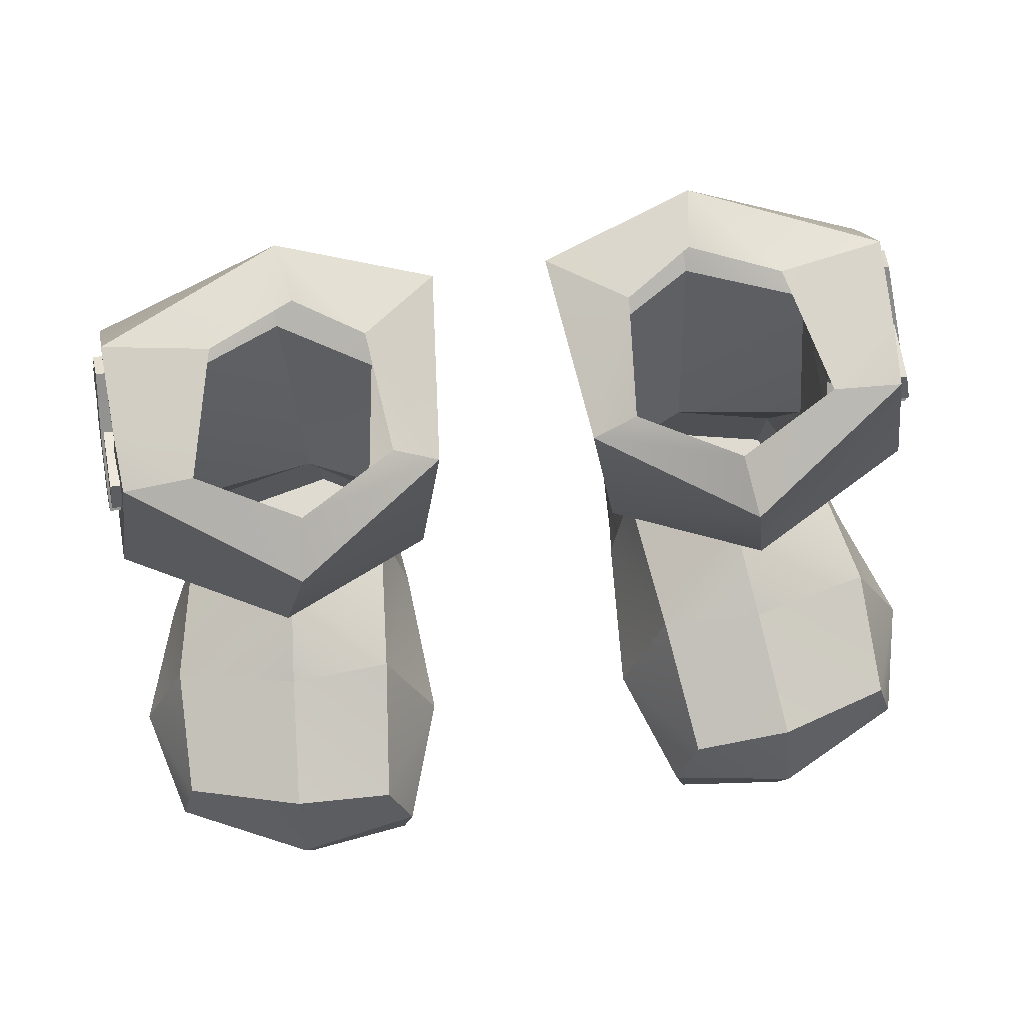
<metadata>
{"format":"obj","ext":"obj","renderer":"f3d","projection":"perspective","resolution":1024,"background":"white","views":[{"elev":69.9,"azim":-8.5,"up":"+Y"}]}
</metadata>
<code>
g bootsHunterF
v 0.1153 2.704e-08 0.1074
v 0.2128 2.675e-08 0.1104
v 0.1215 3.088e-08 -0.008051
v 0.1854 3.144e-08 -0.04651
v 0.1089 2.432e-08 0.2418
v 0.2322 2.32e-08 0.25
v 0.2979 3.193e-08 -0.02156
v 0.3522 3.039e-08 0.1074
v 0.3818 2.603e-08 0.206
v 0.3542 2.199e-08 0.3085
v 0.2463 2.212e-08 0.3627
v 0.1475 2.22e-08 0.351
v 0.1051 0.5247 0.1421
v 0.06711 0.5089 0.1504
v 0.1151 0.5402 0.03767
v 0.04992 0.5274 -0.01438
v 0.1051 0.5247 0.1421
v 0.1885 0.5309 0.1941
v 0.06711 0.5089 0.1504
v 0.1961 0.5045 0.2413
v 0.174 0.544 -0.0009129
v 0.1151 0.5402 0.03767
v 0.1827 0.5466 -0.05445
v 0.1151 0.5402 0.03767
v 0.04992 0.5274 -0.01438
v 0.1827 0.5466 -0.05445
v 0.1174 0.1775 0.03939
v 0.1287 0.1478 0.07999
v 0.1207 0.07215 0.008588
v 0.1287 0.1478 0.07999
v 0.1084 0.06898 0.1057
v 0.1207 0.07215 0.008588
v 0.2452 0.133 0.3429
v 0.249 0.05784 0.3737
v 0.1567 0.1104 0.3418
v 0.1375 0.04577 0.3528
v 0.3181 0.1636 0.01684
v 0.3003 0.06592 -0.01943
v 0.3225 0.1503 0.07976
v 0.3562 0.06399 0.1053
v 0.1174 0.1775 0.03939
v 0.1207 0.07215 0.008588
v 0.1918 0.1736 0.002655
v 0.1873 0.07005 -0.04404
v 0.1287 0.1478 0.07999
v 0.2234 0.196 0.1391
v 0.1412 0.1546 0.22
v 0.2234 0.196 0.1391
v 0.2343 0.1632 0.2269
v 0.1412 0.1546 0.22
v 0.1287 0.1478 0.07999
v 0.1412 0.1546 0.22
v 0.1084 0.06898 0.1057
v 0.1412 0.1546 0.22
v 0.09936 0.05332 0.2427
v 0.1084 0.06898 0.1057
v 0.3225 0.1503 0.07976
v 0.3562 0.06399 0.1053
v 0.3473 0.1447 0.1969
v 0.3932 0.05489 0.2104
v 0.1873 0.07005 -0.04404
v 0.3003 0.06592 -0.01943
v 0.1918 0.1736 0.002655
v 0.3181 0.1636 0.01684
v 0.2452 0.133 0.3429
v 0.3508 0.1108 0.3086
v 0.249 0.05784 0.3737
v 0.3663 0.05289 0.3152
v 0.3225 0.1503 0.07976
v 0.3473 0.1447 0.1969
v 0.2234 0.196 0.1391
v 0.3473 0.1447 0.1969
v 0.2343 0.1632 0.2269
v 0.2234 0.196 0.1391
v 0.1142 0.3331 -0.02507
v 0.1364 0.3267 0.1237
v 0.1174 0.1775 0.03939
v 0.1287 0.1478 0.07999
v 0.1987 0.3524 -0.07016
v 0.1142 0.3331 -0.02507
v 0.1918 0.1736 0.002655
v 0.1174 0.1775 0.03939
v 0.08896 0.3411 0.1607
v 0.07305 0.3528 -0.05523
v 0.06711 0.5089 0.1504
v 0.04992 0.5274 -0.01438
v 0.1976 0.3851 -0.1286
v 0.1827 0.5466 -0.05445
v 0.07305 0.3528 -0.05523
v 0.04992 0.5274 -0.01438
v 0.1084 0.06898 0.1057
v 0.1153 2.704e-08 0.1074
v 0.1207 0.07215 0.008588
v 0.1215 3.088e-08 -0.008051
v 0.1084 0.06898 0.1057
v 0.09936 0.05332 0.2427
v 0.1153 2.704e-08 0.1074
v 0.1089 2.432e-08 0.2418
v 0.249 0.05784 0.3737
v 0.2463 2.212e-08 0.3627
v 0.1375 0.04577 0.3528
v 0.1475 2.22e-08 0.351
v 0.3663 0.05289 0.3152
v 0.3542 2.199e-08 0.3085
v 0.249 0.05784 0.3737
v 0.2463 2.212e-08 0.3627
v 0.3522 3.039e-08 0.1074
v 0.3818 2.603e-08 0.206
v 0.3562 0.06399 0.1053
v 0.3932 0.05489 0.2104
v 0.3562 0.06399 0.1053
v 0.3003 0.06592 -0.01943
v 0.3522 3.039e-08 0.1074
v 0.2979 3.193e-08 -0.02156
v 0.1854 3.144e-08 -0.04651
v 0.2979 3.193e-08 -0.02156
v 0.1873 0.07005 -0.04404
v 0.3003 0.06592 -0.01943
v 0.1207 0.07215 0.008588
v 0.1215 3.088e-08 -0.008051
v 0.1873 0.07005 -0.04404
v 0.1854 3.144e-08 -0.04651
v 0.1412 0.1546 0.22
v 0.2343 0.1632 0.2269
v 0.1567 0.1104 0.3418
v 0.2452 0.133 0.3429
v 0.3473 0.1447 0.1969
v 0.3508 0.1108 0.3086
v 0.2343 0.1632 0.2269
v 0.2452 0.133 0.3429
v 0.3473 0.1447 0.1969
v 0.3932 0.05489 0.2104
v 0.3508 0.1108 0.3086
v 0.3663 0.05289 0.3152
v 0.3818 2.603e-08 0.206
v 0.3542 2.199e-08 0.3085
v 0.3932 0.05489 0.2104
v 0.3663 0.05289 0.3152
v 0.09936 0.05332 0.2427
v 0.1375 0.04577 0.3528
v 0.1089 2.432e-08 0.2418
v 0.1475 2.22e-08 0.351
v 0.1412 0.1546 0.22
v 0.1567 0.1104 0.3418
v 0.09936 0.05332 0.2427
v 0.1375 0.04577 0.3528
v 0.1364 0.3267 0.1237
v 0.1142 0.3331 -0.02507
v 0.08896 0.3411 0.1607
v 0.1142 0.3331 -0.02507
v 0.07305 0.3528 -0.05523
v 0.08896 0.3411 0.1607
v 0.1142 0.3331 -0.02507
v 0.1987 0.3524 -0.07016
v 0.07305 0.3528 -0.05523
v 0.1976 0.3851 -0.1286
v 0.174 0.544 -0.0009129
v 0.1827 0.5466 -0.05445
v 0.2485 0.5515 0.03766
v 0.1827 0.5466 -0.05445
v 0.3412 0.5397 0.01662
v 0.2485 0.5515 0.03766
v 0.1885 0.5309 0.1941
v 0.2747 0.5367 0.1473
v 0.1961 0.5045 0.2413
v 0.3358 0.5235 0.1459
v 0.2171 0.3111 0.1552
v 0.2234 0.196 0.1391
v 0.1364 0.3267 0.1237
v 0.1287 0.1478 0.07999
v 0.2227 0.3212 0.2115
v 0.08896 0.3411 0.1607
v 0.1961 0.5045 0.2413
v 0.06711 0.5089 0.1504
v 0.1976 0.3851 -0.1286
v 0.3628 0.3787 -0.07718
v 0.1827 0.5466 -0.05445
v 0.3412 0.5397 0.01662
v 0.2171 0.3111 0.1552
v 0.1364 0.3267 0.1237
v 0.2227 0.3212 0.2115
v 0.08896 0.3411 0.1607
v 0.1961 0.5045 0.2413
v 0.3358 0.5235 0.1459
v 0.2227 0.3212 0.2115
v 0.3649 0.3437 0.1397
v 0.3412 0.5397 0.01662
v 0.3385 0.5316 0.09542
v 0.2485 0.5515 0.03766
v 0.2747 0.5367 0.1473
v 0.3358 0.5235 0.1459
v 0.3385 0.5316 0.09542
v 0.3643 0.3547 0.08264
v 0.3358 0.5235 0.1459
v 0.3649 0.3437 0.1397
v 0.3631 0.3743 -0.03403
v 0.3412 0.5397 0.01662
v 0.3628 0.3787 -0.07718
v 0.2171 0.3111 0.1552
v 0.3074 0.3297 0.1096
v 0.2234 0.196 0.1391
v 0.3225 0.1503 0.07976
v 0.3059 0.3513 -0.02698
v 0.3181 0.1636 0.01684
v 0.3074 0.3297 0.1096
v 0.3225 0.1503 0.07976
v 0.1987 0.3524 -0.07016
v 0.1918 0.1736 0.002655
v 0.3059 0.3513 -0.02698
v 0.3181 0.1636 0.01684
v 0.2171 0.3111 0.1552
v 0.2227 0.3212 0.2115
v 0.3074 0.3297 0.1096
v 0.3649 0.3437 0.1397
v 0.3074 0.3297 0.1096
v 0.3649 0.3437 0.1397
v 0.3643 0.3547 0.08264
v 0.1987 0.3524 -0.07016
v 0.3059 0.3513 -0.02698
v 0.1976 0.3851 -0.1286
v 0.3628 0.3787 -0.07718
v 0.3643 0.3547 0.08264
v 0.3082 0.3605 0.06815
v 0.3074 0.3297 0.1096
v 0.3631 0.3743 -0.03403
v 0.3628 0.3787 -0.07718
v 0.3059 0.3513 -0.02698
v 0.3385 0.5316 0.09542
v 0.2967 0.4974 0.08137
v 0.3643 0.3547 0.08264
v 0.3082 0.3605 0.06815
v 0.3067 0.371 -0.01047
v 0.2967 0.4974 0.08137
v 0.3631 0.3743 -0.03403
v 0.3385 0.5316 0.09542
v 0.3631 0.3743 -0.03403
v 0.3059 0.3513 -0.02698
v 0.3067 0.371 -0.01047
v 0.3067 0.371 -0.01047
v 0.3082 0.3605 0.06815
v 0.2967 0.4974 0.08137
v 0.3067 0.371 -0.01047
v 0.3059 0.3513 -0.02698
v 0.3082 0.3605 0.06815
v 0.3074 0.3297 0.1096
v 0.3479 0.4434 0.06677
v 0.3433 0.4637 0.1355
v 0.3591 0.4451 0.06737
v 0.3545 0.4655 0.1361
v 0.3656 0.4247 -0.001335
v 0.3545 0.423 -0.001933
v 0.3545 0.4655 0.1361
v 0.3513 0.4882 0.1251
v 0.3591 0.4451 0.06737
v 0.3558 0.4679 0.05641
v 0.3656 0.4247 -0.001335
v 0.3624 0.4475 -0.01229
v 0.3513 0.4882 0.1251
v 0.3401 0.4864 0.1245
v 0.3558 0.4679 0.05641
v 0.3447 0.4661 0.05581
v 0.3624 0.4475 -0.01229
v 0.3513 0.4457 -0.01289
v 0.3447 0.4661 0.05581
v 0.3401 0.4864 0.1245
v 0.3479 0.4434 0.06677
v 0.3433 0.4637 0.1355
v 0.3545 0.423 -0.001933
v 0.3513 0.4457 -0.01289
v 0.3513 0.4457 -0.01289
v 0.3545 0.423 -0.001933
v 0.3624 0.4475 -0.01229
v 0.3656 0.4247 -0.001335
v 0.3401 0.4864 0.1245
v 0.3513 0.4882 0.1251
v 0.3433 0.4637 0.1355
v 0.3545 0.4655 0.1361
v 0.3552 0.4017 0.09575
v 0.3664 0.4035 0.09634
v 0.3506 0.4471 0.04935
v 0.3618 0.4489 0.04994
v 0.3552 0.4942 0.003596
v 0.344 0.4925 0.002999
v 0.3618 0.4489 0.04994
v 0.3664 0.4035 0.09634
v 0.3586 0.464 0.0738
v 0.3632 0.4187 0.1202
v 0.352 0.5094 0.02746
v 0.3552 0.4942 0.003596
v 0.3632 0.4187 0.1202
v 0.352 0.4169 0.1196
v 0.3586 0.464 0.0738
v 0.3473 0.4623 0.07321
v 0.352 0.5094 0.02746
v 0.3408 0.5076 0.02686
v 0.352 0.4169 0.1196
v 0.3552 0.4017 0.09575
v 0.3473 0.4623 0.07321
v 0.3506 0.4471 0.04935
v 0.3408 0.5076 0.02686
v 0.344 0.4925 0.002999
v 0.344 0.4925 0.002999
v 0.3552 0.4942 0.003596
v 0.3408 0.5076 0.02686
v 0.352 0.5094 0.02746
v 0.3552 0.4017 0.09575
v 0.352 0.4169 0.1196
v 0.3664 0.4035 0.09634
v 0.3632 0.4187 0.1202
v -0.1153 2.704e-08 0.1074
v -0.1215 3.088e-08 -0.008051
v -0.2128 2.676e-08 0.1104
v -0.1854 3.144e-08 -0.04651
v -0.1089 2.434e-08 0.2418
v -0.2322 2.321e-08 0.25
v -0.2979 3.193e-08 -0.02156
v -0.3522 3.041e-08 0.1074
v -0.3818 2.606e-08 0.206
v -0.3542 2.2e-08 0.3085
v -0.2463 2.213e-08 0.3627
v -0.1475 2.221e-08 0.351
v -0.1051 0.5247 0.1421
v -0.1151 0.5402 0.03767
v -0.06711 0.5089 0.1504
v -0.04992 0.5274 -0.01438
v -0.1961 0.5045 0.2413
v -0.1885 0.5309 0.1941
v -0.06711 0.5089 0.1504
v -0.1051 0.5247 0.1421
v -0.04992 0.5274 -0.01438
v -0.1151 0.5402 0.03767
v -0.1827 0.5466 -0.05445
v -0.1151 0.5402 0.03767
v -0.174 0.544 -0.0009129
v -0.1827 0.5466 -0.05445
v -0.1084 0.06898 0.1057
v -0.1287 0.1478 0.07999
v -0.1207 0.07215 0.008588
v -0.1287 0.1478 0.07999
v -0.1174 0.1775 0.03939
v -0.1207 0.07215 0.008588
v -0.2452 0.133 0.3429
v -0.1567 0.1104 0.3418
v -0.249 0.05784 0.3737
v -0.1375 0.04577 0.3528
v -0.3181 0.1636 0.01684
v -0.3225 0.1503 0.07976
v -0.3003 0.06592 -0.01943
v -0.3562 0.06399 0.1053
v -0.1174 0.1775 0.03939
v -0.1918 0.1736 0.002655
v -0.1207 0.07215 0.008588
v -0.1873 0.07005 -0.04404
v -0.2343 0.1632 0.2269
v -0.2234 0.196 0.1391
v -0.1412 0.1546 0.22
v -0.2234 0.196 0.1391
v -0.1287 0.1478 0.07999
v -0.1412 0.1546 0.22
v -0.1287 0.1478 0.07999
v -0.1084 0.06898 0.1057
v -0.1412 0.1546 0.22
v -0.1084 0.06898 0.1057
v -0.09936 0.05332 0.2427
v -0.1412 0.1546 0.22
v -0.3932 0.05489 0.2104
v -0.3562 0.06399 0.1053
v -0.3473 0.1447 0.1969
v -0.3225 0.1503 0.07976
v -0.1873 0.07005 -0.04404
v -0.1918 0.1736 0.002655
v -0.3003 0.06592 -0.01943
v -0.3181 0.1636 0.01684
v -0.3663 0.05289 0.3152
v -0.3508 0.1108 0.3086
v -0.249 0.05784 0.3737
v -0.2452 0.133 0.3429
v -0.3225 0.1503 0.07976
v -0.2234 0.196 0.1391
v -0.3473 0.1447 0.1969
v -0.2234 0.196 0.1391
v -0.2343 0.1632 0.2269
v -0.3473 0.1447 0.1969
v -0.1287 0.1478 0.07999
v -0.1364 0.3267 0.1237
v -0.1174 0.1775 0.03939
v -0.1142 0.3331 -0.02507
v -0.1174 0.1775 0.03939
v -0.1142 0.3331 -0.02507
v -0.1918 0.1736 0.002655
v -0.1987 0.3524 -0.07016
v -0.04992 0.5274 -0.01438
v -0.07305 0.3528 -0.05523
v -0.06711 0.5089 0.1504
v -0.08896 0.3411 0.1607
v -0.1976 0.3851 -0.1286
v -0.07305 0.3528 -0.05523
v -0.1827 0.5466 -0.05445
v -0.04992 0.5274 -0.01438
v -0.1084 0.06898 0.1057
v -0.1207 0.07215 0.008588
v -0.1153 2.704e-08 0.1074
v -0.1215 3.088e-08 -0.008051
v -0.1089 2.434e-08 0.2418
v -0.09936 0.05332 0.2427
v -0.1153 2.704e-08 0.1074
v -0.1084 0.06898 0.1057
v -0.249 0.05784 0.3737
v -0.1375 0.04577 0.3528
v -0.2463 2.213e-08 0.3627
v -0.1475 2.221e-08 0.351
v -0.3663 0.05289 0.3152
v -0.249 0.05784 0.3737
v -0.3542 2.2e-08 0.3085
v -0.2463 2.213e-08 0.3627
v -0.3522 3.041e-08 0.1074
v -0.3562 0.06399 0.1053
v -0.3818 2.606e-08 0.206
v -0.3932 0.05489 0.2104
v -0.2979 3.193e-08 -0.02156
v -0.3003 0.06592 -0.01943
v -0.3522 3.041e-08 0.1074
v -0.3562 0.06399 0.1053
v -0.1854 3.144e-08 -0.04651
v -0.1873 0.07005 -0.04404
v -0.2979 3.193e-08 -0.02156
v -0.3003 0.06592 -0.01943
v -0.1207 0.07215 0.008588
v -0.1873 0.07005 -0.04404
v -0.1215 3.088e-08 -0.008051
v -0.1854 3.144e-08 -0.04651
v -0.2452 0.133 0.3429
v -0.2343 0.1632 0.2269
v -0.1567 0.1104 0.3418
v -0.1412 0.1546 0.22
v -0.3473 0.1447 0.1969
v -0.2343 0.1632 0.2269
v -0.3508 0.1108 0.3086
v -0.2452 0.133 0.3429
v -0.3663 0.05289 0.3152
v -0.3932 0.05489 0.2104
v -0.3508 0.1108 0.3086
v -0.3473 0.1447 0.1969
v -0.3818 2.606e-08 0.206
v -0.3932 0.05489 0.2104
v -0.3542 2.2e-08 0.3085
v -0.3663 0.05289 0.3152
v -0.1475 2.221e-08 0.351
v -0.1375 0.04577 0.3528
v -0.1089 2.434e-08 0.2418
v -0.09936 0.05332 0.2427
v -0.1412 0.1546 0.22
v -0.09936 0.05332 0.2427
v -0.1567 0.1104 0.3418
v -0.1375 0.04577 0.3528
v -0.07305 0.3528 -0.05523
v -0.1142 0.3331 -0.02507
v -0.08896 0.3411 0.1607
v -0.1142 0.3331 -0.02507
v -0.1364 0.3267 0.1237
v -0.08896 0.3411 0.1607
v -0.1976 0.3851 -0.1286
v -0.1987 0.3524 -0.07016
v -0.07305 0.3528 -0.05523
v -0.1142 0.3331 -0.02507
v -0.3412 0.5397 0.01662
v -0.1827 0.5466 -0.05445
v -0.2485 0.5515 0.03766
v -0.1827 0.5466 -0.05445
v -0.174 0.544 -0.0009129
v -0.2485 0.5515 0.03766
v -0.3358 0.5235 0.1459
v -0.2747 0.5367 0.1473
v -0.1961 0.5045 0.2413
v -0.1885 0.5309 0.1941
v -0.1287 0.1478 0.07999
v -0.2234 0.196 0.1391
v -0.1364 0.3267 0.1237
v -0.2171 0.3111 0.1552
v -0.06711 0.5089 0.1504
v -0.08896 0.3411 0.1607
v -0.1961 0.5045 0.2413
v -0.2227 0.3212 0.2115
v -0.3412 0.5397 0.01662
v -0.3628 0.3787 -0.07718
v -0.1827 0.5466 -0.05445
v -0.1976 0.3851 -0.1286
v -0.08896 0.3411 0.1607
v -0.1364 0.3267 0.1237
v -0.2227 0.3212 0.2115
v -0.2171 0.3111 0.1552
v -0.3649 0.3437 0.1397
v -0.3358 0.5235 0.1459
v -0.2227 0.3212 0.2115
v -0.1961 0.5045 0.2413
v -0.3412 0.5397 0.01662
v -0.2485 0.5515 0.03766
v -0.3385 0.5316 0.09542
v -0.2747 0.5367 0.1473
v -0.3358 0.5235 0.1459
v -0.3385 0.5316 0.09542
v -0.3358 0.5235 0.1459
v -0.3643 0.3547 0.08264
v -0.3649 0.3437 0.1397
v -0.3631 0.3743 -0.03403
v -0.3412 0.5397 0.01662
v -0.3628 0.3787 -0.07718
v -0.3225 0.1503 0.07976
v -0.3074 0.3297 0.1096
v -0.2234 0.196 0.1391
v -0.2171 0.3111 0.1552
v -0.3225 0.1503 0.07976
v -0.3181 0.1636 0.01684
v -0.3074 0.3297 0.1096
v -0.3059 0.3513 -0.02698
v -0.3181 0.1636 0.01684
v -0.1918 0.1736 0.002655
v -0.3059 0.3513 -0.02698
v -0.1987 0.3524 -0.07016
v -0.3649 0.3437 0.1397
v -0.2227 0.3212 0.2115
v -0.3074 0.3297 0.1096
v -0.2171 0.3111 0.1552
v -0.3074 0.3297 0.1096
v -0.3643 0.3547 0.08264
v -0.3649 0.3437 0.1397
v -0.3628 0.3787 -0.07718
v -0.3059 0.3513 -0.02698
v -0.1976 0.3851 -0.1286
v -0.1987 0.3524 -0.07016
v -0.3643 0.3547 0.08264
v -0.3074 0.3297 0.1096
v -0.3082 0.3605 0.06815
v -0.3631 0.3743 -0.03403
v -0.3059 0.3513 -0.02698
v -0.3628 0.3787 -0.07718
v -0.3082 0.3605 0.06815
v -0.2967 0.4974 0.08137
v -0.3643 0.3547 0.08264
v -0.3385 0.5316 0.09542
v -0.3067 0.371 -0.01047
v -0.3631 0.3743 -0.03403
v -0.2967 0.4974 0.08137
v -0.3385 0.5316 0.09542
v -0.3631 0.3743 -0.03403
v -0.3067 0.371 -0.01047
v -0.3059 0.3513 -0.02698
v -0.3067 0.371 -0.01047
v -0.2967 0.4974 0.08137
v -0.3082 0.3605 0.06815
v -0.3074 0.3297 0.1096
v -0.3059 0.3513 -0.02698
v -0.3082 0.3605 0.06815
v -0.3067 0.371 -0.01047
v -0.3545 0.4655 0.1361
v -0.3433 0.4637 0.1355
v -0.3591 0.4451 0.06737
v -0.3479 0.4434 0.06677
v -0.3656 0.4247 -0.001335
v -0.3545 0.423 -0.001933
v -0.3545 0.4655 0.1361
v -0.3591 0.4451 0.06737
v -0.3513 0.4882 0.1251
v -0.3558 0.4679 0.05641
v -0.3656 0.4247 -0.001335
v -0.3624 0.4475 -0.01229
v -0.3513 0.4882 0.1251
v -0.3558 0.4679 0.05641
v -0.3401 0.4864 0.1245
v -0.3447 0.4661 0.05581
v -0.3624 0.4475 -0.01229
v -0.3513 0.4457 -0.01289
v -0.3433 0.4637 0.1355
v -0.3401 0.4864 0.1245
v -0.3479 0.4434 0.06677
v -0.3447 0.4661 0.05581
v -0.3545 0.423 -0.001933
v -0.3513 0.4457 -0.01289
v -0.3656 0.4247 -0.001335
v -0.3545 0.423 -0.001933
v -0.3624 0.4475 -0.01229
v -0.3513 0.4457 -0.01289
v -0.3401 0.4864 0.1245
v -0.3433 0.4637 0.1355
v -0.3513 0.4882 0.1251
v -0.3545 0.4655 0.1361
v -0.3552 0.4017 0.09575
v -0.3506 0.4471 0.04935
v -0.3664 0.4035 0.09634
v -0.3618 0.4489 0.04994
v -0.3552 0.4942 0.003596
v -0.344 0.4925 0.002999
v -0.3632 0.4187 0.1202
v -0.3664 0.4035 0.09634
v -0.3586 0.464 0.0738
v -0.3618 0.4489 0.04994
v -0.352 0.5094 0.02746
v -0.3552 0.4942 0.003596
v -0.3632 0.4187 0.1202
v -0.3586 0.464 0.0738
v -0.352 0.4169 0.1196
v -0.3473 0.4623 0.07321
v -0.352 0.5094 0.02746
v -0.3408 0.5076 0.02686
v -0.352 0.4169 0.1196
v -0.3473 0.4623 0.07321
v -0.3552 0.4017 0.09575
v -0.3506 0.4471 0.04935
v -0.3408 0.5076 0.02686
v -0.344 0.4925 0.002999
v -0.344 0.4925 0.002999
v -0.3408 0.5076 0.02686
v -0.3552 0.4942 0.003596
v -0.352 0.5094 0.02746
v -0.3632 0.4187 0.1202
v -0.352 0.4169 0.1196
v -0.3664 0.4035 0.09634
v -0.3552 0.4017 0.09575
g bootsHunterF_0
f 3 2 1
f 3 4 2
f 2 5 1
f 2 6 5
f 7 2 4
f 7 8 2
f 8 6 2
f 8 9 6
f 6 9 10
f 6 10 11
f 6 12 5
f 6 11 12
f 15 14 13
f 15 16 14
f 19 18 17
f 19 20 18
f 23 22 21
f 26 25 24
f 29 28 27
f 32 31 30
f 35 34 33
f 35 36 34
f 39 38 37
f 39 40 38
f 43 42 41
f 43 44 42
f 47 46 45
f 50 49 48
f 53 52 51
f 56 55 54
f 59 58 57
f 59 60 58
f 63 62 61
f 63 64 62
f 67 66 65
f 67 68 66
f 71 70 69
f 74 73 72
f 77 76 75
f 77 78 76
f 81 80 79
f 81 82 80
f 85 84 83
f 85 86 84
f 89 88 87
f 89 90 88
f 93 92 91
f 93 94 92
f 97 96 95
f 97 98 96
f 101 100 99
f 101 102 100
f 105 104 103
f 105 106 104
f 109 108 107
f 109 110 108
f 113 112 111
f 113 114 112
f 117 116 115
f 117 118 116
f 121 120 119
f 121 122 120
f 125 124 123
f 125 126 124
f 129 128 127
f 129 130 128
f 133 132 131
f 133 134 132
f 137 136 135
f 137 138 136
f 141 140 139
f 141 142 140
f 145 144 143
f 145 146 144
f 149 148 147
f 152 151 150
f 155 154 153
f 155 156 154
f 159 158 157
f 162 161 160
f 165 164 163
f 165 166 164
f 169 168 167
f 169 170 168
f 173 172 171
f 173 174 172
f 177 176 175
f 177 178 176
f 181 180 179
f 181 182 180
f 185 184 183
f 185 186 184
f 189 188 187
f 190 188 189
f 190 191 188
f 194 193 192
f 194 195 193
f 197 192 196
f 197 196 198
f 201 200 199
f 201 202 200
f 205 204 203
f 205 206 204
f 209 208 207
f 209 210 208
f 213 212 211
f 213 214 212
f 217 216 215
f 220 219 218
f 220 221 219
f 224 223 222
f 227 226 225
f 230 229 228
f 230 231 229
f 234 233 232
f 234 235 233
f 238 237 236
f 241 240 239
f 244 243 242
f 244 245 243
f 248 247 246
f 248 249 247
f 246 250 248
f 246 251 250
f 254 253 252
f 254 255 253
f 256 255 254
f 256 257 255
f 260 259 258
f 260 261 259
f 262 261 260
f 262 263 261
f 266 265 264
f 266 267 265
f 264 268 266
f 264 269 268
f 272 271 270
f 272 273 271
f 276 275 274
f 276 277 275
f 280 279 278
f 280 281 279
f 280 282 281
f 280 283 282
f 286 285 284
f 286 287 285
f 284 288 286
f 284 289 288
f 292 291 290
f 292 293 291
f 294 293 292
f 294 295 293
f 298 297 296
f 298 299 297
f 300 299 298
f 300 301 299
f 304 303 302
f 304 305 303
f 308 307 306
f 308 309 307
f 312 311 310
f 312 313 311
f 314 312 310
f 314 315 312
f 316 313 312
f 316 312 317
f 317 312 315
f 317 315 318
f 319 318 315
f 319 315 320
f 321 315 314
f 321 320 315
f 324 323 322
f 324 325 323
f 328 327 326
f 328 329 327
f 332 331 330
f 335 334 333
f 338 337 336
f 341 340 339
f 344 343 342
f 344 345 343
f 348 347 346
f 348 349 347
f 352 351 350
f 352 353 351
f 356 355 354
f 359 358 357
f 362 361 360
f 365 364 363
f 368 367 366
f 368 369 367
f 372 371 370
f 372 373 371
f 376 375 374
f 376 377 375
f 380 379 378
f 383 382 381
f 386 385 384
f 386 387 385
f 390 389 388
f 390 391 389
f 394 393 392
f 394 395 393
f 398 397 396
f 398 399 397
f 402 401 400
f 402 403 401
f 406 405 404
f 406 407 405
f 410 409 408
f 410 411 409
f 414 413 412
f 414 415 413
f 418 417 416
f 418 419 417
f 422 421 420
f 422 423 421
f 426 425 424
f 426 427 425
f 430 429 428
f 430 431 429
f 434 433 432
f 434 435 433
f 438 437 436
f 438 439 437
f 442 441 440
f 442 443 441
f 446 445 444
f 446 447 445
f 450 449 448
f 450 451 449
f 454 453 452
f 454 455 453
f 458 457 456
f 461 460 459
f 464 463 462
f 464 465 463
f 468 467 466
f 471 470 469
f 474 473 472
f 474 475 473
f 478 477 476
f 478 479 477
f 482 481 480
f 482 483 481
f 486 485 484
f 486 487 485
f 490 489 488
f 490 491 489
f 494 493 492
f 494 495 493
f 498 497 496
f 498 499 497
f 500 499 498
f 503 502 501
f 503 504 502
f 506 505 501
f 506 507 505
f 510 509 508
f 510 511 509
f 514 513 512
f 514 515 513
f 518 517 516
f 518 519 517
f 522 521 520
f 522 523 521
f 526 525 524
f 529 528 527
f 529 530 528
f 533 532 531
f 536 535 534
f 539 538 537
f 539 540 538
f 543 542 541
f 543 544 542
f 547 546 545
f 550 549 548
f 553 552 551
f 553 554 552
f 557 556 555
f 557 558 556
f 559 558 557
f 559 560 558
f 563 562 561
f 563 564 562
f 565 562 564
f 565 564 566
f 569 568 567
f 569 570 568
f 570 571 568
f 570 572 571
f 575 574 573
f 575 576 574
f 577 576 575
f 577 578 576
f 581 580 579
f 581 582 580
f 585 584 583
f 585 586 584
f 589 588 587
f 589 590 588
f 591 588 590
f 591 592 588
f 595 594 593
f 595 596 594
f 597 596 595
f 597 598 596
f 601 600 599
f 601 602 600
f 602 603 600
f 602 604 603
f 607 606 605
f 607 608 606
f 609 606 608
f 609 608 610
f 613 612 611
f 613 614 612
f 617 616 615
f 617 618 616

</code>
